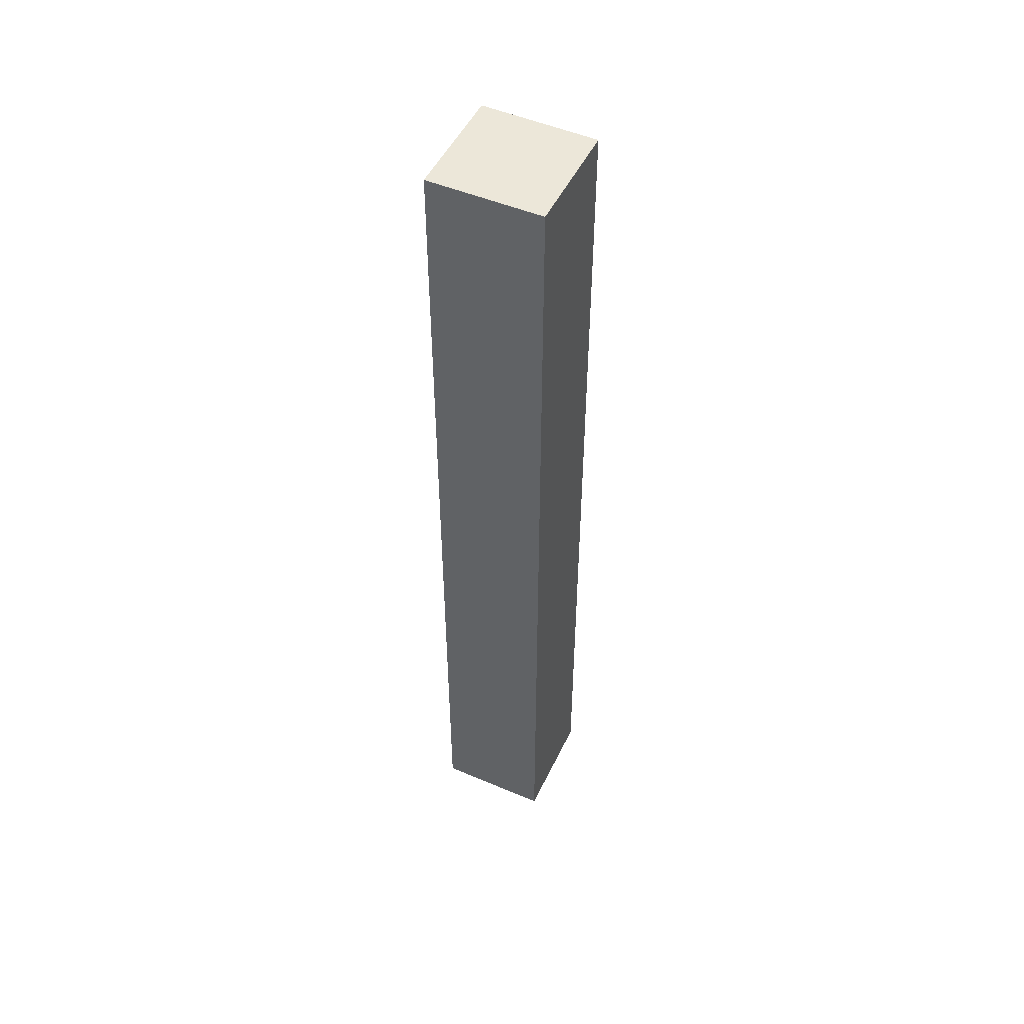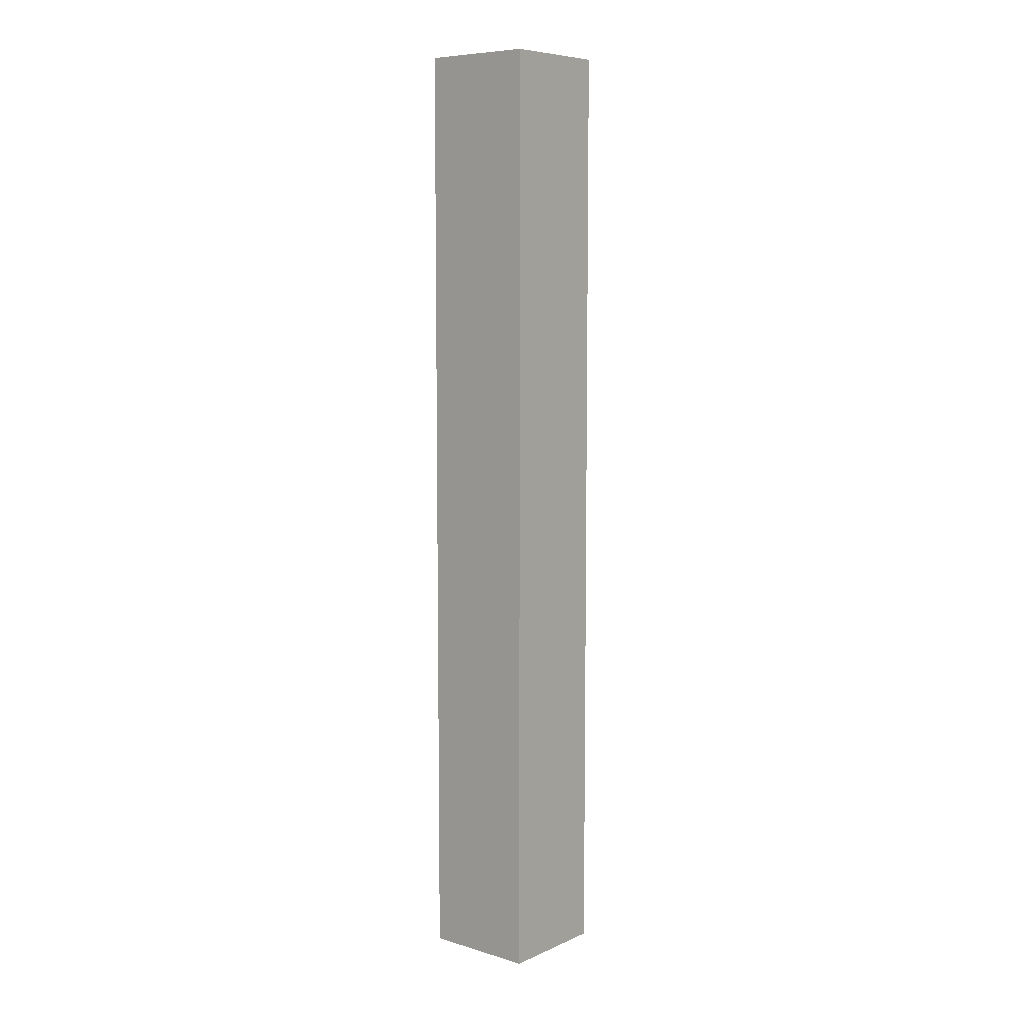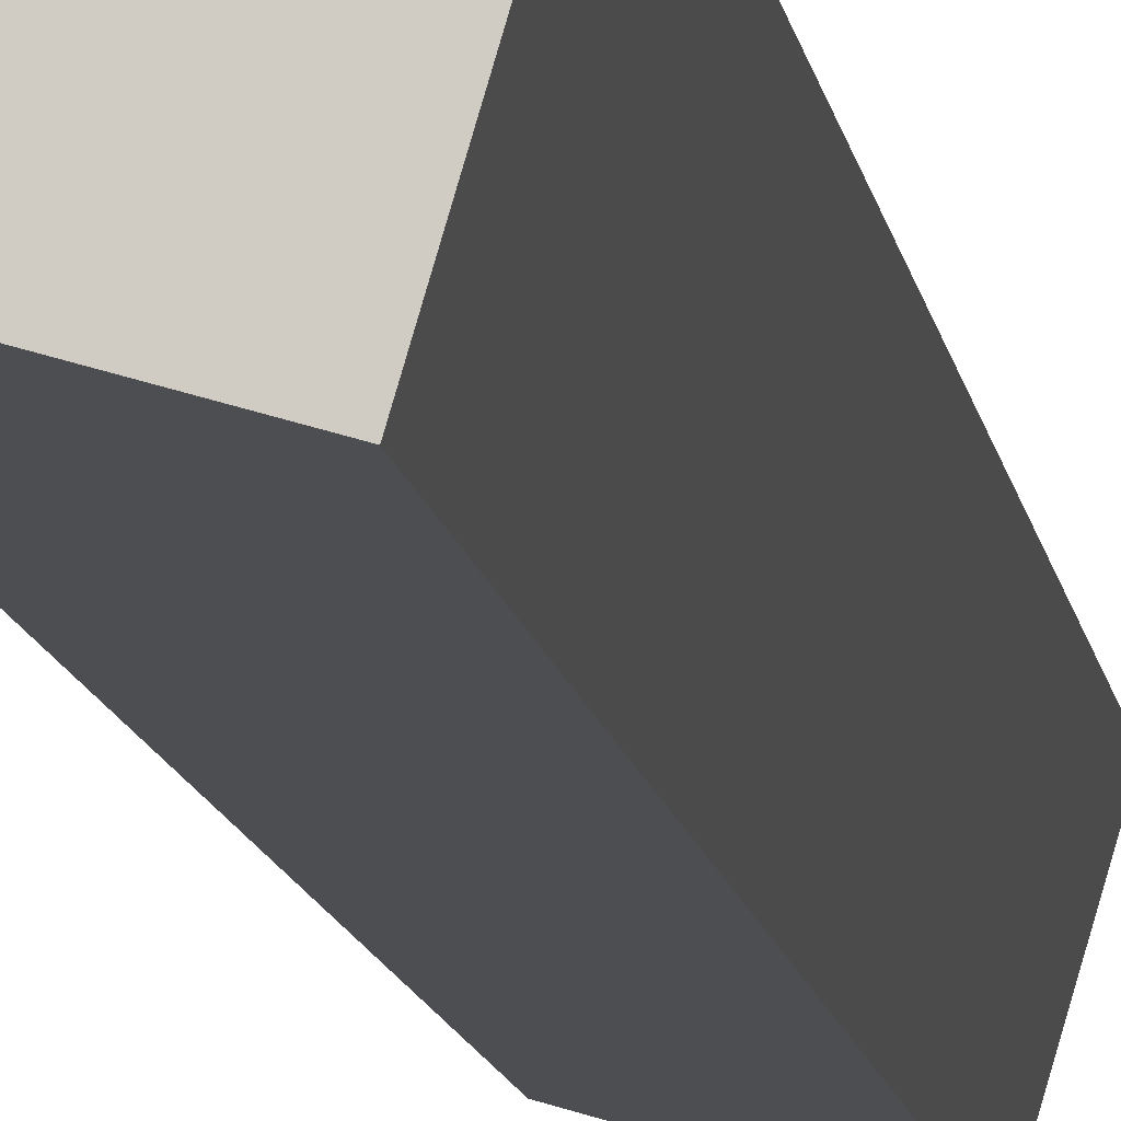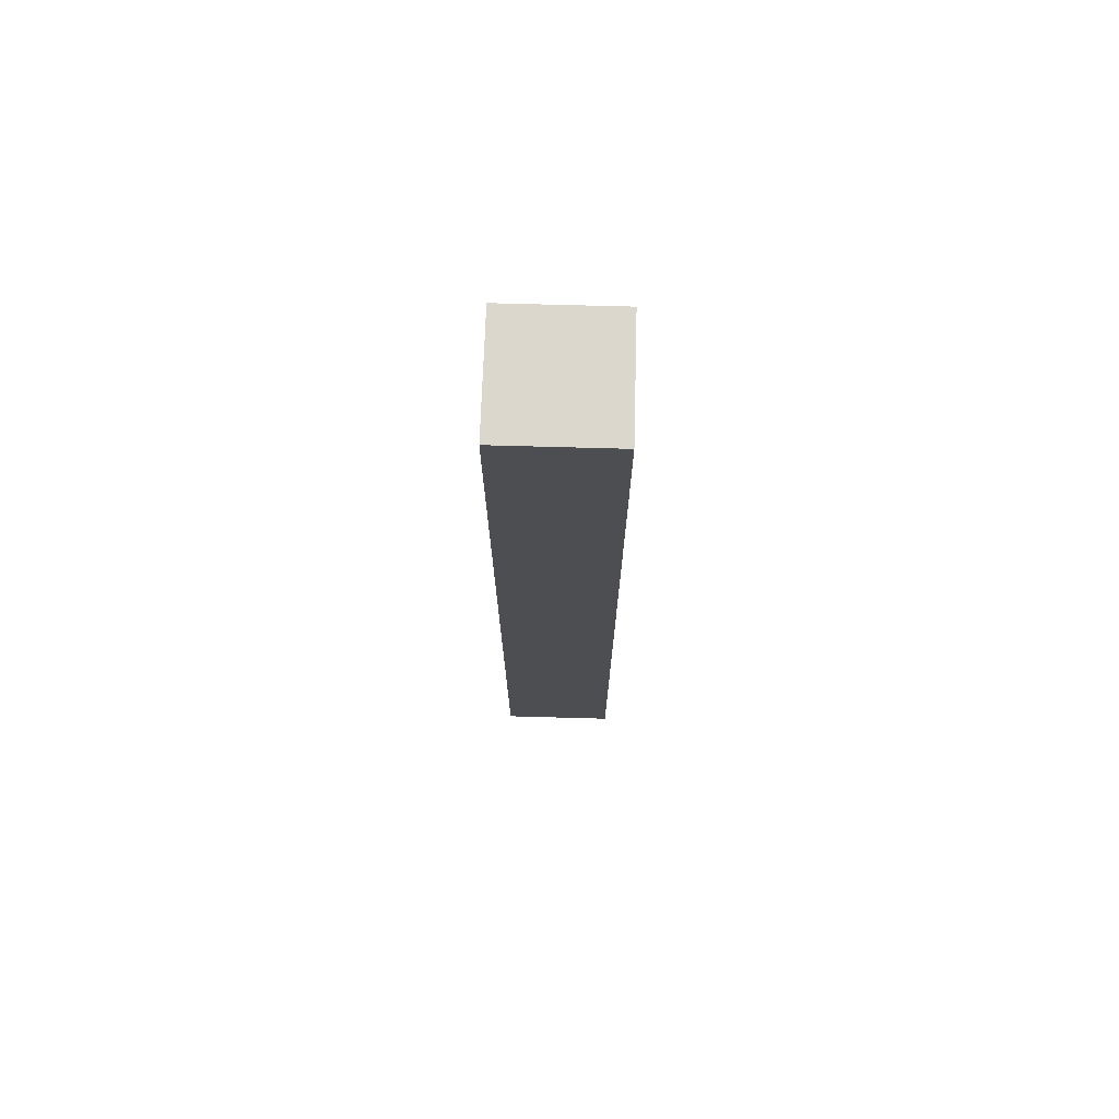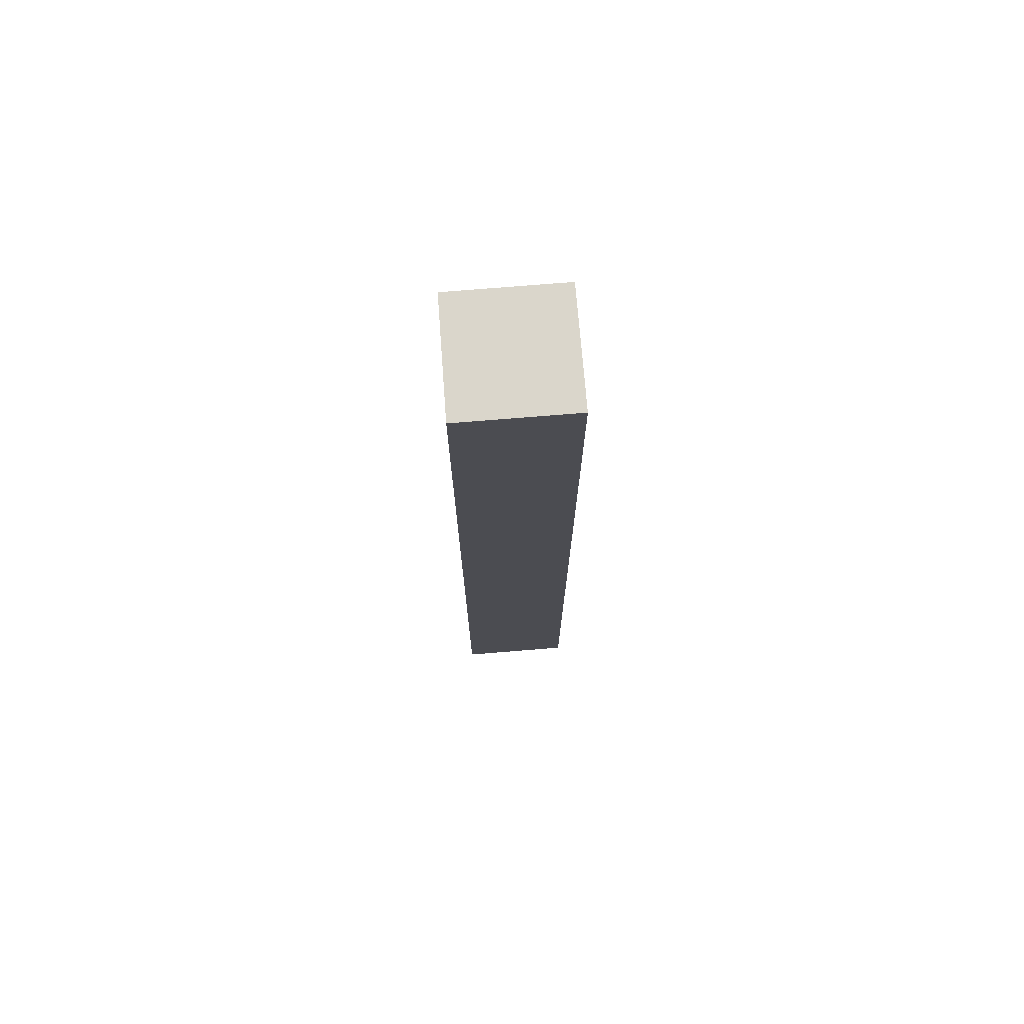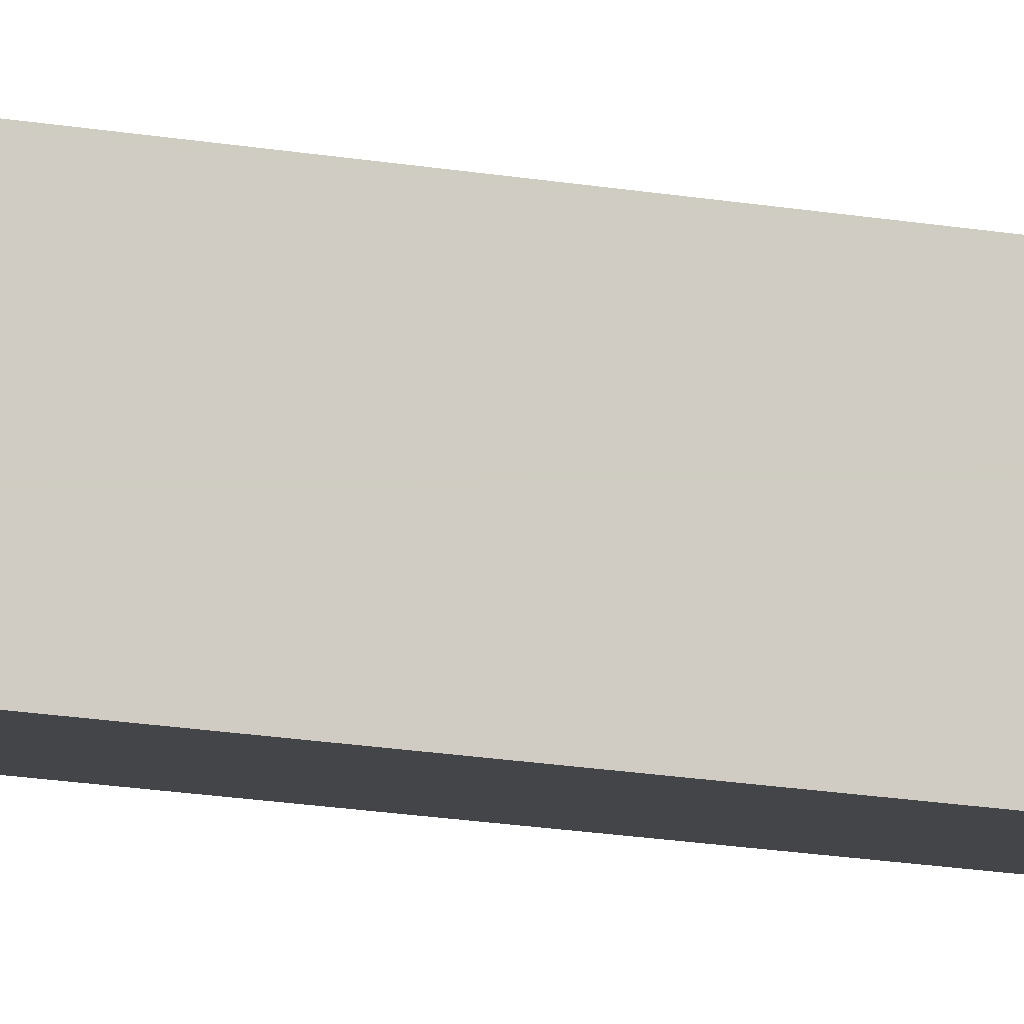
<metadata>
{"format":"obj","ext":"obj","renderer":"f3d","projection":"perspective","resolution":1024,"background":"white","views":[{"elev":50.0,"azim":-138.5,"up":"+Y"},{"elev":7.6,"azim":-123.8,"up":"+Y"},{"elev":-10.3,"azim":7.6,"up":"+Z"},{"elev":73.2,"azim":108.0,"up":"+Y"},{"elev":74.1,"azim":101.8,"up":"+Y"},{"elev":-24.0,"azim":75.5,"up":"+Z"}]}
</metadata>
<code>
v  0.115 3.404 0.389
v  0.392 3.404 -0.116
v  0 3.404 2.084e-16
v  0.505 3.404 0.267
v  0.508 3.404 0.277
v  0.392 7.103e-18 -0.116
v  0.505 -1.635e-17 0.267
v  0.508 -1.696e-17 0.277
v  0 0 0
v  0.115 -2.382e-17 0.389
g defaultobject
f 1 2 3
f 2 1 4
f 4 1 5
f 4 6 2
f 6 4 5
f 6 5 7
f 7 5 8
f 6 3 2
f 3 6 9
f 9 1 3
f 1 9 10
f 10 5 1
f 5 10 8
f 7 9 6
f 9 7 8
f 9 8 10

</code>
